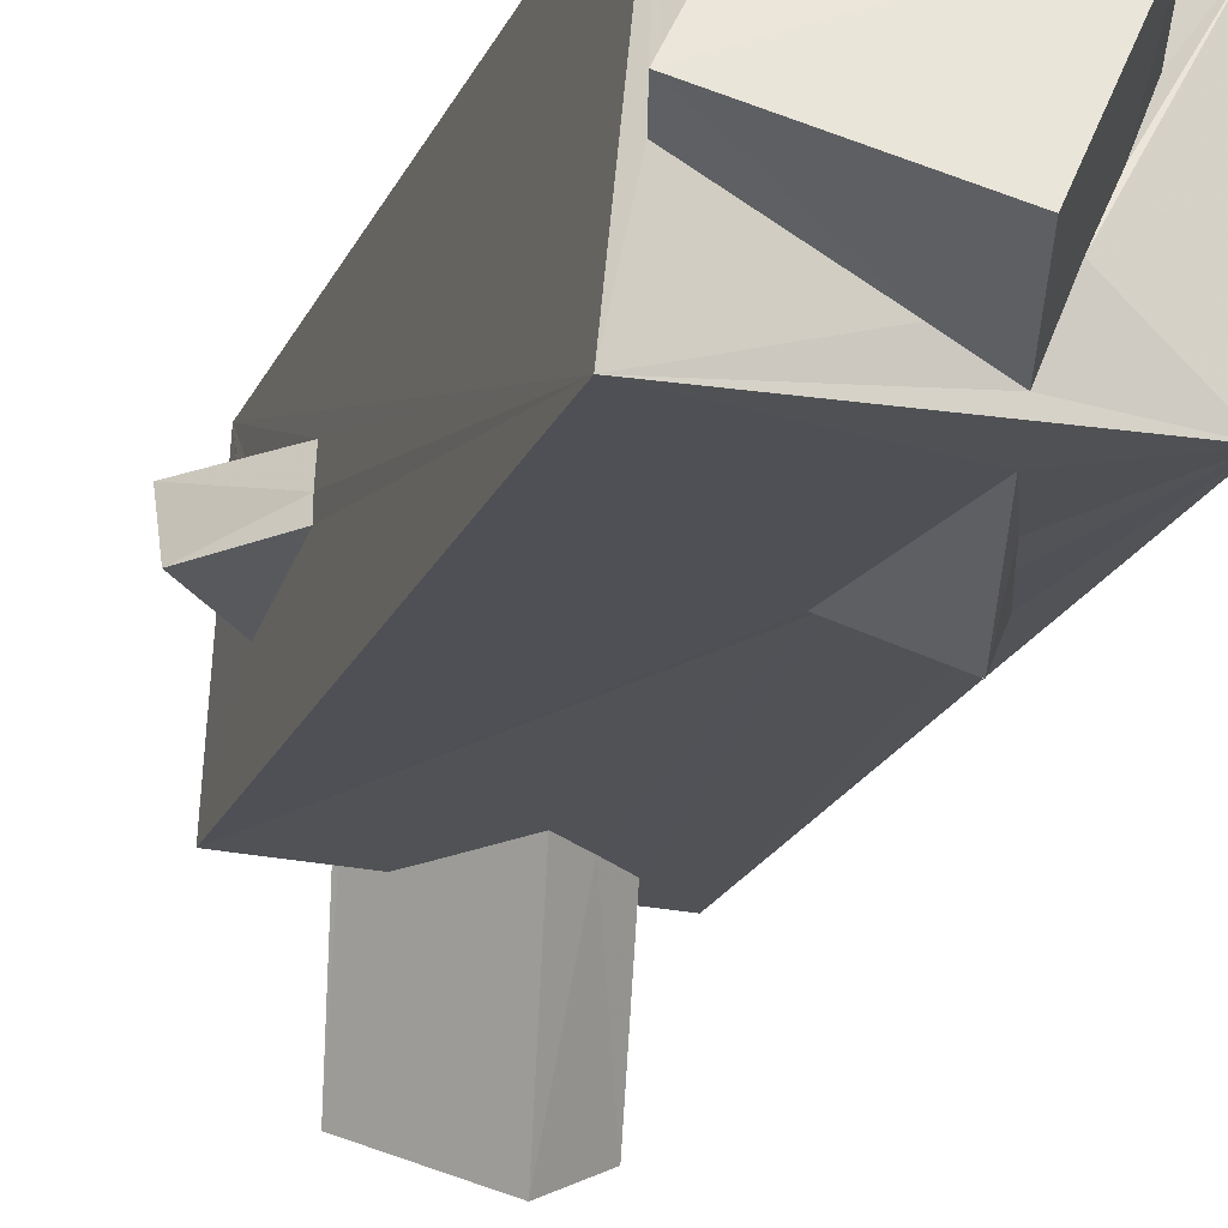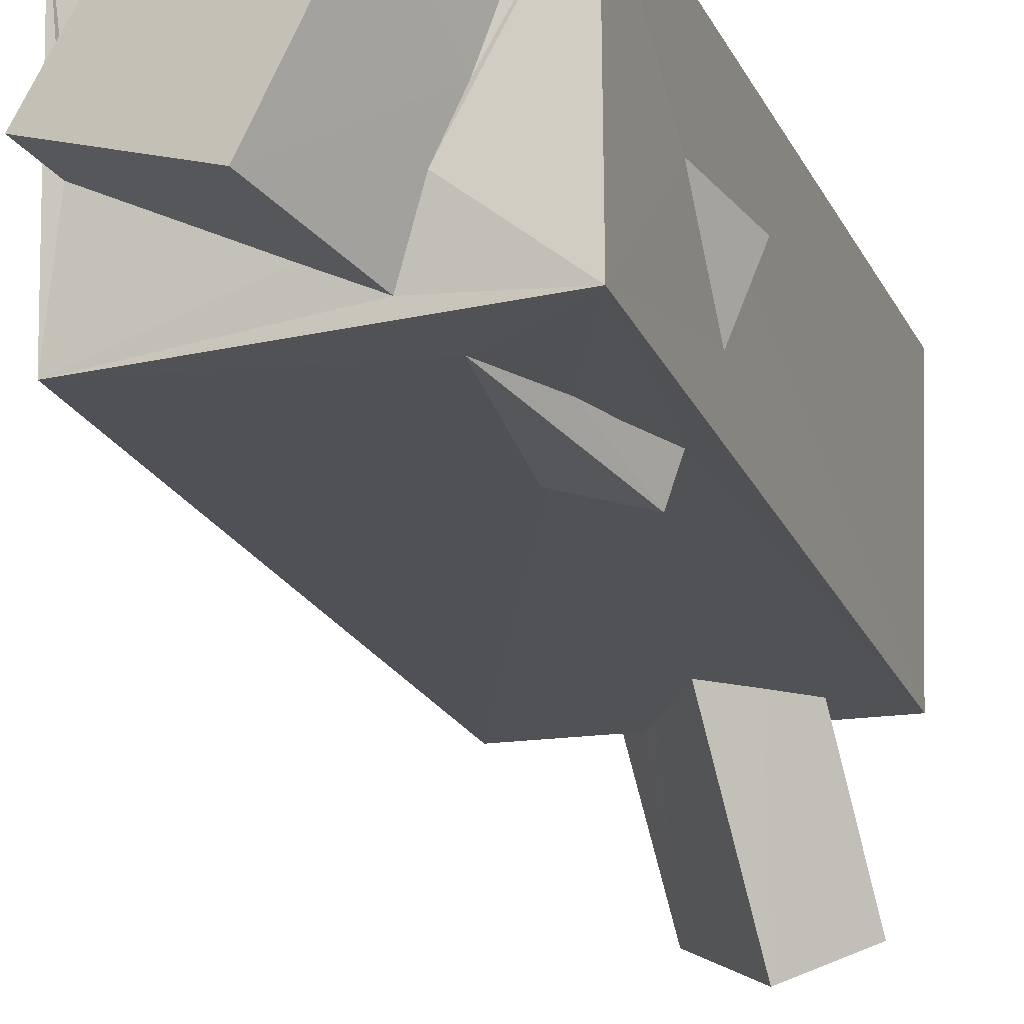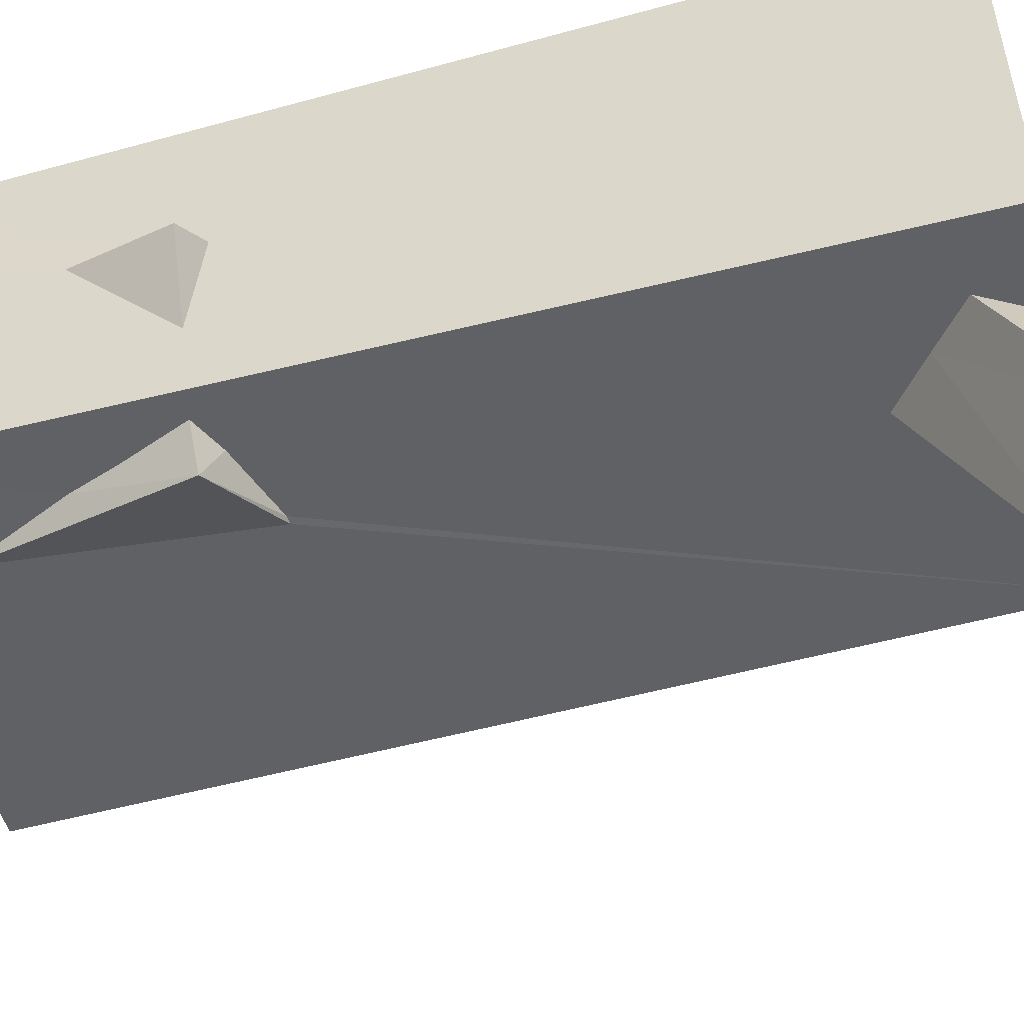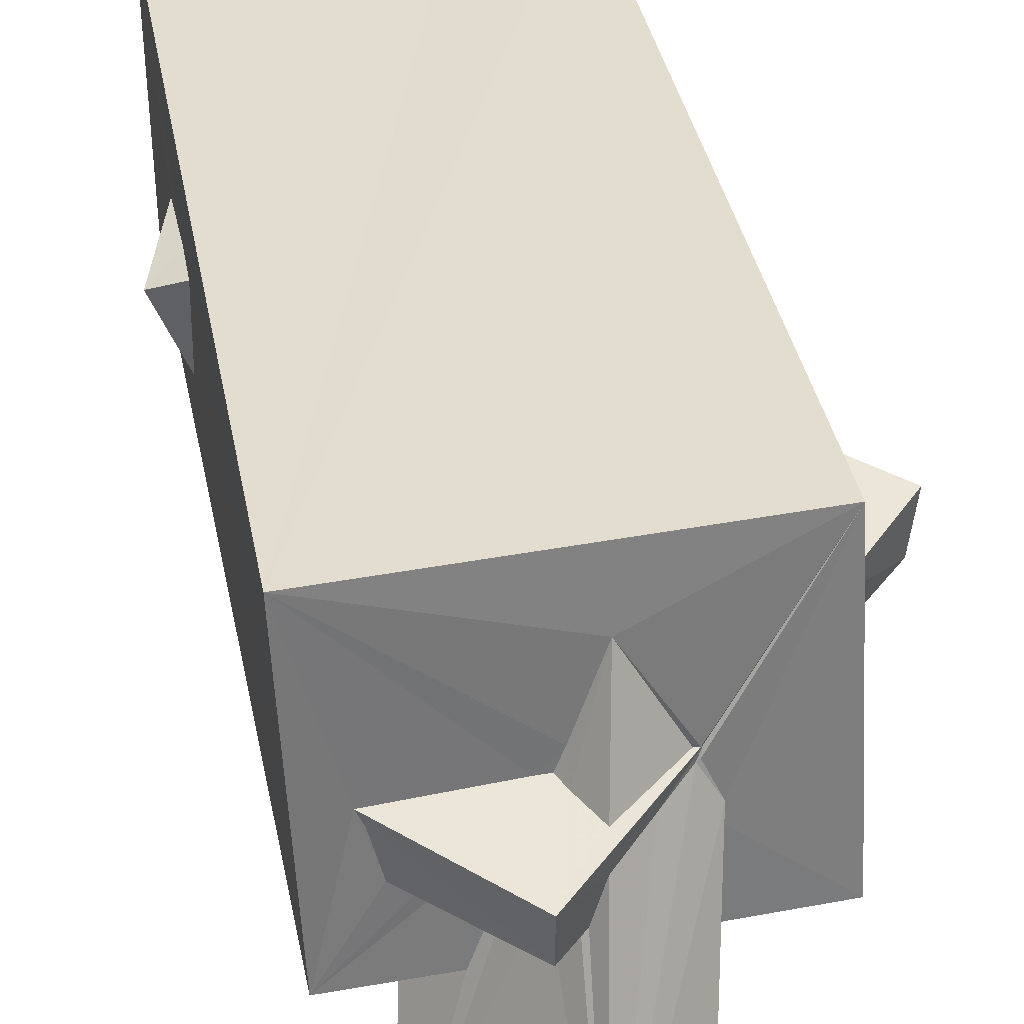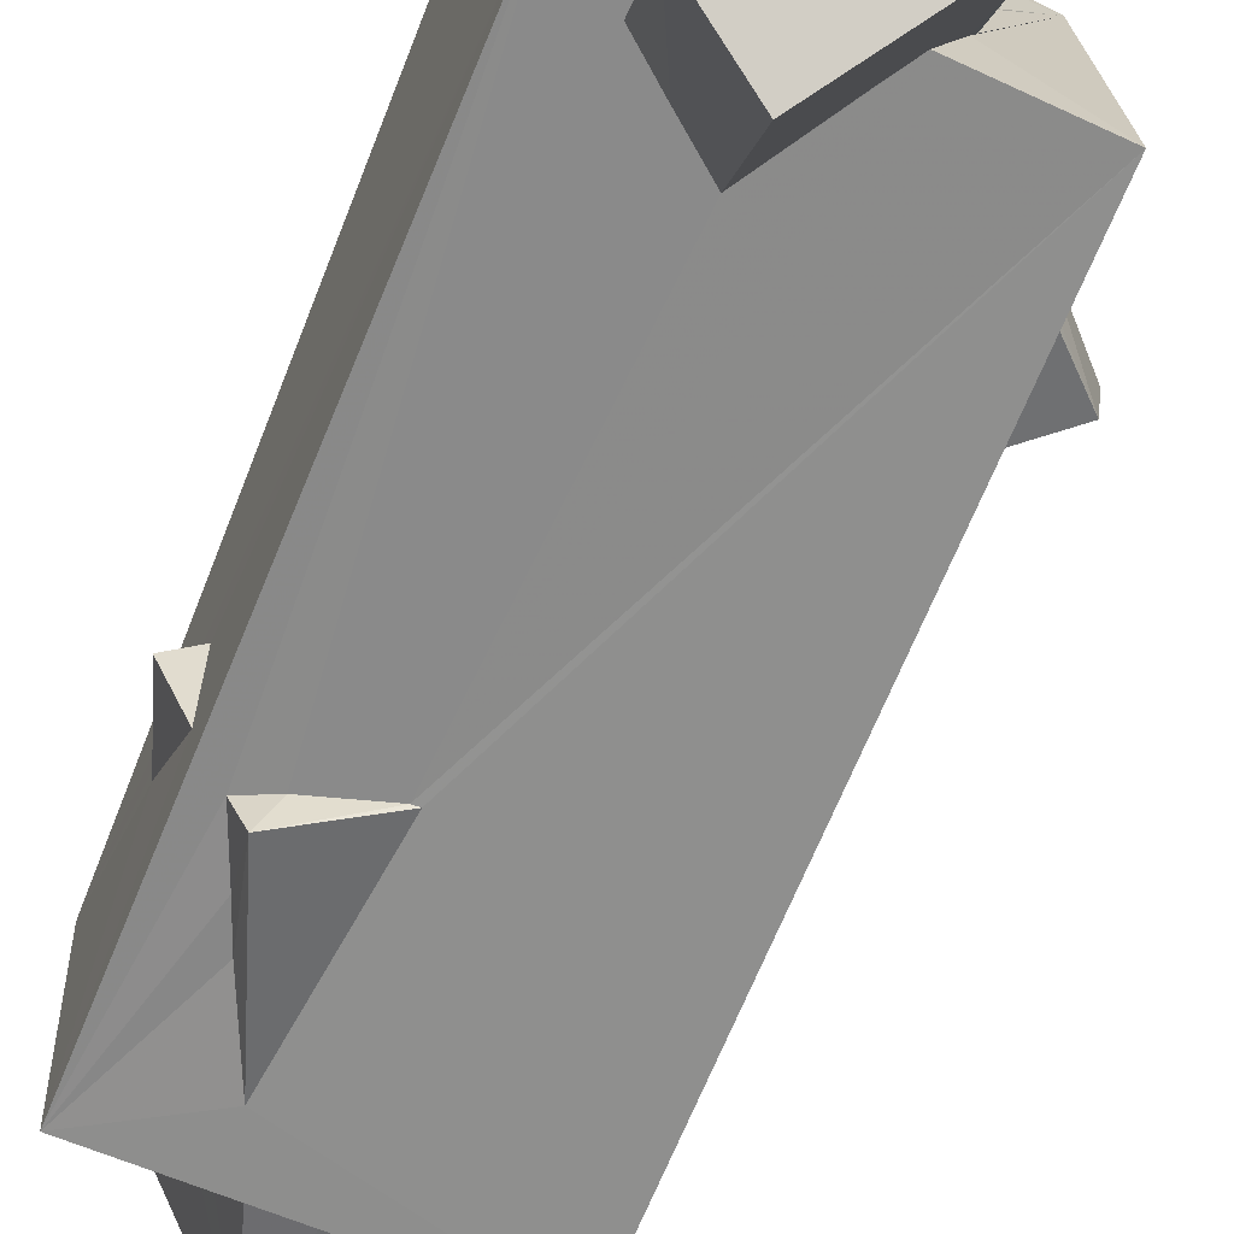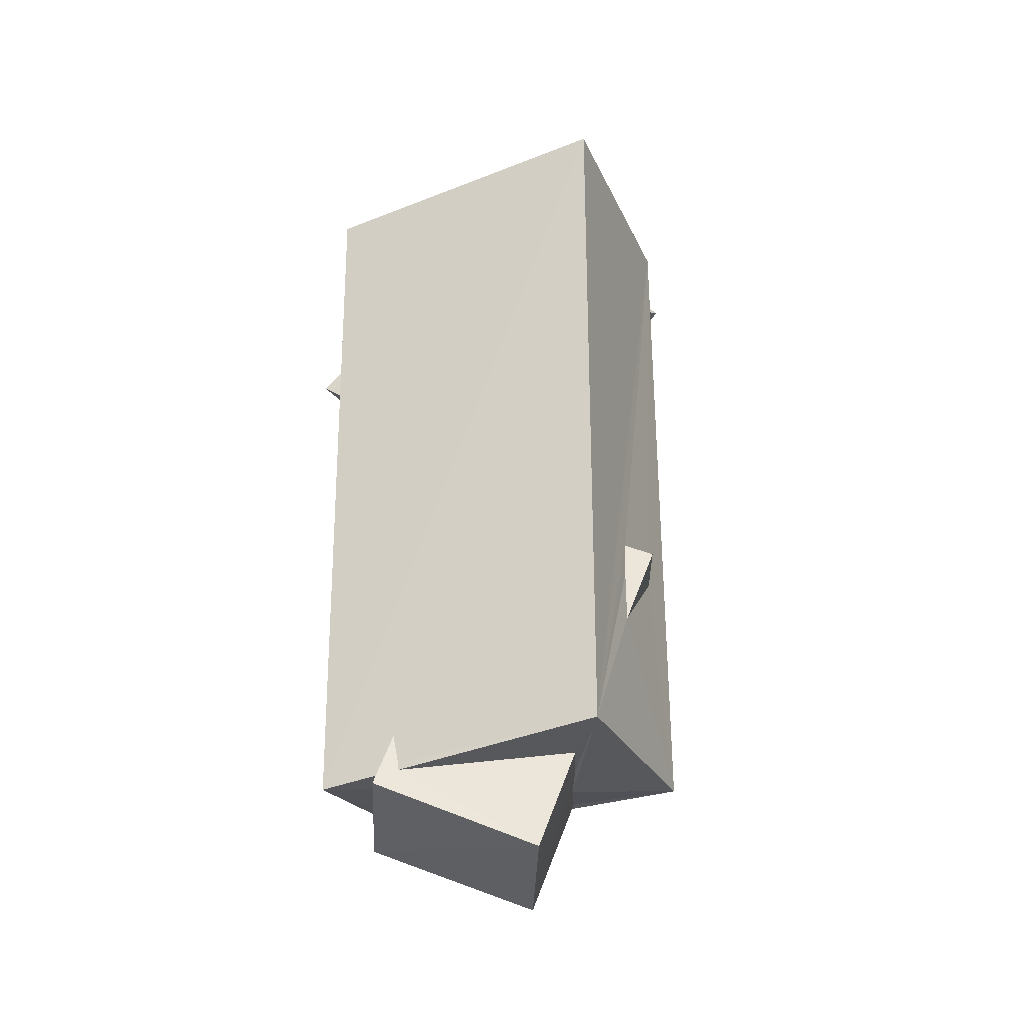
<metadata>
{"format":"obj","ext":"obj","renderer":"f3d","projection":"perspective","resolution":1024,"background":"white","views":[{"elev":-20.7,"azim":-18.6,"up":"+Z"},{"elev":-20.6,"azim":18.7,"up":"+Z"},{"elev":-48.0,"azim":106.5,"up":"+Z"},{"elev":36.1,"azim":169.8,"up":"+Z"},{"elev":-64.1,"azim":158.3,"up":"+Z"},{"elev":-30.9,"azim":23.1,"up":"+Y"}]}
</metadata>
<code>
o 111_Cube.465
v -2.595 -5.668 -2.145
v -2.376 -6.35 1.984
v -2.453 5.661 2.11
v -2.507 2.205 0.5453
v -2.526 2.233 0.05705
v -2.528 2.224 -0.257
v -2.578 6.028 -2.023
v -2.497 3.773 0.2813
v -2.533 4.296 -0.5981
v -2.515 4.517 0.1587
v -2.525 4.359 -0.4142
v -2.296 -5.934 -0.4187
v 2.68 6.149 2.213
v 0.5819 -1.475 -2
v 0.9763 -4.74 -2.029
v -1.174 6.037 -0.8793
v -2.214 -6.033 -0.1139
v -0.1697 -5.784 -1.443
v -1.352 -6.257 1.988
v -1.076 -5.594 1.991
v -0.2374 5.981 1.223
v 2.524 -5.664 -1.987
v 0.6871 -1.482 -1.993
v 1.906 -1.917 -2.573
v -0.7056 6.149 -2.033
v -1.263 6.025 -0.6909
v -2.527 -6.646 -0.2634
v -1.626 -6.227 1.377
v 0.6713 -5.68 -1.826
v -1.342 -6.468 2.171
v -0.9778 -6.108 1.979
v -1.038 5.99 -0.07904
v -0.9671 5.983 -0.08133
v 0.1593 6.07 0.1768
v 1.553 -3.429 -1.981
v -0.83 7.901 -4.111
v -1.035 6.011 -0.1936
v -1.064 5.965 -0.0789
v 0.01632 -7.686 -1.445
v 2.576 -5.895 1.989
v -0.9698 -6.225 1.987
v -0.08464 6.734 -0.2068
v 0.4506 6.092 -0.09792
v 2.012 6.211 -0.1342
v 2.471 6.359 -2.07
v 1.308 6.233 -0.9497
v 1.759 6.262 -0.944
v 1.919 6.224 -0.3309
v 0.1675 6.292 -0.1369
v 1.782 -2.834 -2.002
v 1.046 -5.88 -0.8011
v 0.3354 4.473 -2.028
v -0.4125 5.688 -2.032
v 1.667 -1.764 -2.002
v -0.9857 6.035 -0.207
v 0.2636 8.693 -3.665
v 1.186 -7.567 1.106
v 1.725 -5.895 0.7924
v 0.2739 6.084 -0.09779
v 1.008 6.208 -0.9366
v 2.13 -1.97 -1.996
v 1.411 -5.863 -0.007637
v 0.9717 5 -2.041
v 0.6949 6.141 -5.075
v 1.559 5.502 -2.056
v -0.5679 6.436 -0.3674
v -0.04373 6.954 -0.5502
v 1.829 6.856 -4.484
v 2.527 -1.774 0.2004
v 1.072 6.292 -2.06
v 0.6151 6.177 -0.918
v 2.547 -3.289 0.2796
v 2.518 -1.96 -1.077
v 0.133 7.009 -1.065
v 0.1976 6.93 -1.036
v 0.4179 6.515 -0.9836
v 0.5795 6.21 -0.9407
v 2.522 -2.374 0.2282
v 2.977 -1.963 0.01606
v 0.2735 6.786 -1.013
v -3.613 3.235 -0.4174
v -3.722 3.222 0.3844
v 0.5362 7.601 -0.3457
v 0.5002 7.381 -1.114
f 11 10 3
f 3 7 9 11
f 10 8 3
f 7 1 6 9
f 8 4 3
f 1 5 6
f 1 4 5
f 1 2 3 4
f 45 61 54
f 45 22 61
f 22 50 61
f 22 35 50
f 23 52 63
f 25 53 52 23
f 63 65 23
f 54 23 65 45
f 23 7 25
f 65 70 45
f 1 7 14 15
f 7 23 14
f 22 1 15
f 15 35 22
f 45 13 40 69
f 45 69 73
f 40 78 69
f 40 72 78
f 73 22 45
f 72 40 22 73
f 20 31 13
f 40 13 31 41
f 2 19 20 13
f 2 13 3
f 40 58 62
f 51 22 40 62
f 40 41 58
f 2 28 19
f 1 18 12
f 1 29 18
f 2 1 12
f 12 17 2
f 17 28 2
f 1 22 29
f 22 51 29
f 7 3 16 25
f 60 45 70 71
f 47 48 44 45
f 45 46 47
f 44 13 45
f 43 34 13 44
f 34 21 13
f 3 32 38
f 37 26 3 38
f 26 16 3
f 3 13 21
f 32 3 21 33
f 45 60 46
f 59 34 43
f 14 24 15
f 39 27 18 29
f 18 27 12
f 73 79 72
f 24 61 50 35
f 24 35 15
f 57 39 62 58
f 51 62 39
f 39 29 51
f 79 69 78 72
f 30 41 31 20
f 57 58 41 30
f 30 19 28 27
f 30 20 19
f 28 17 27
f 12 27 17
f 27 39 57 30
f 69 79 73
f 24 23 54 61
f 24 14 23
f 56 26 55 66
f 66 67 56
f 26 37 55
f 33 21 42
f 56 36 26
f 53 36 64 52
f 36 25 16
f 16 26 36
f 36 53 25
f 64 68 63 52
f 63 68 65
f 70 68 77 71
f 68 56 76 77
f 76 56 75 80
f 49 34 59
f 56 74 75
f 56 67 74
f 21 34 49 42
f 70 65 68
f 68 64 36 56
f 66 38 83 67
f 84 74 67 83
f 38 66 55
f 55 37 38
f 81 10 11 9
f 81 82 10
f 60 77 76 46
f 60 71 77
f 80 47 46 76
f 80 75 84 47
f 75 74 84
f 6 81 9
f 32 33 42 83
f 49 43 83 42
f 83 38 32
f 49 59 43
f 43 44 83
f 8 10 82 4
f 82 81 5 4
f 5 81 6
f 84 83 48 47
f 48 83 44

</code>
